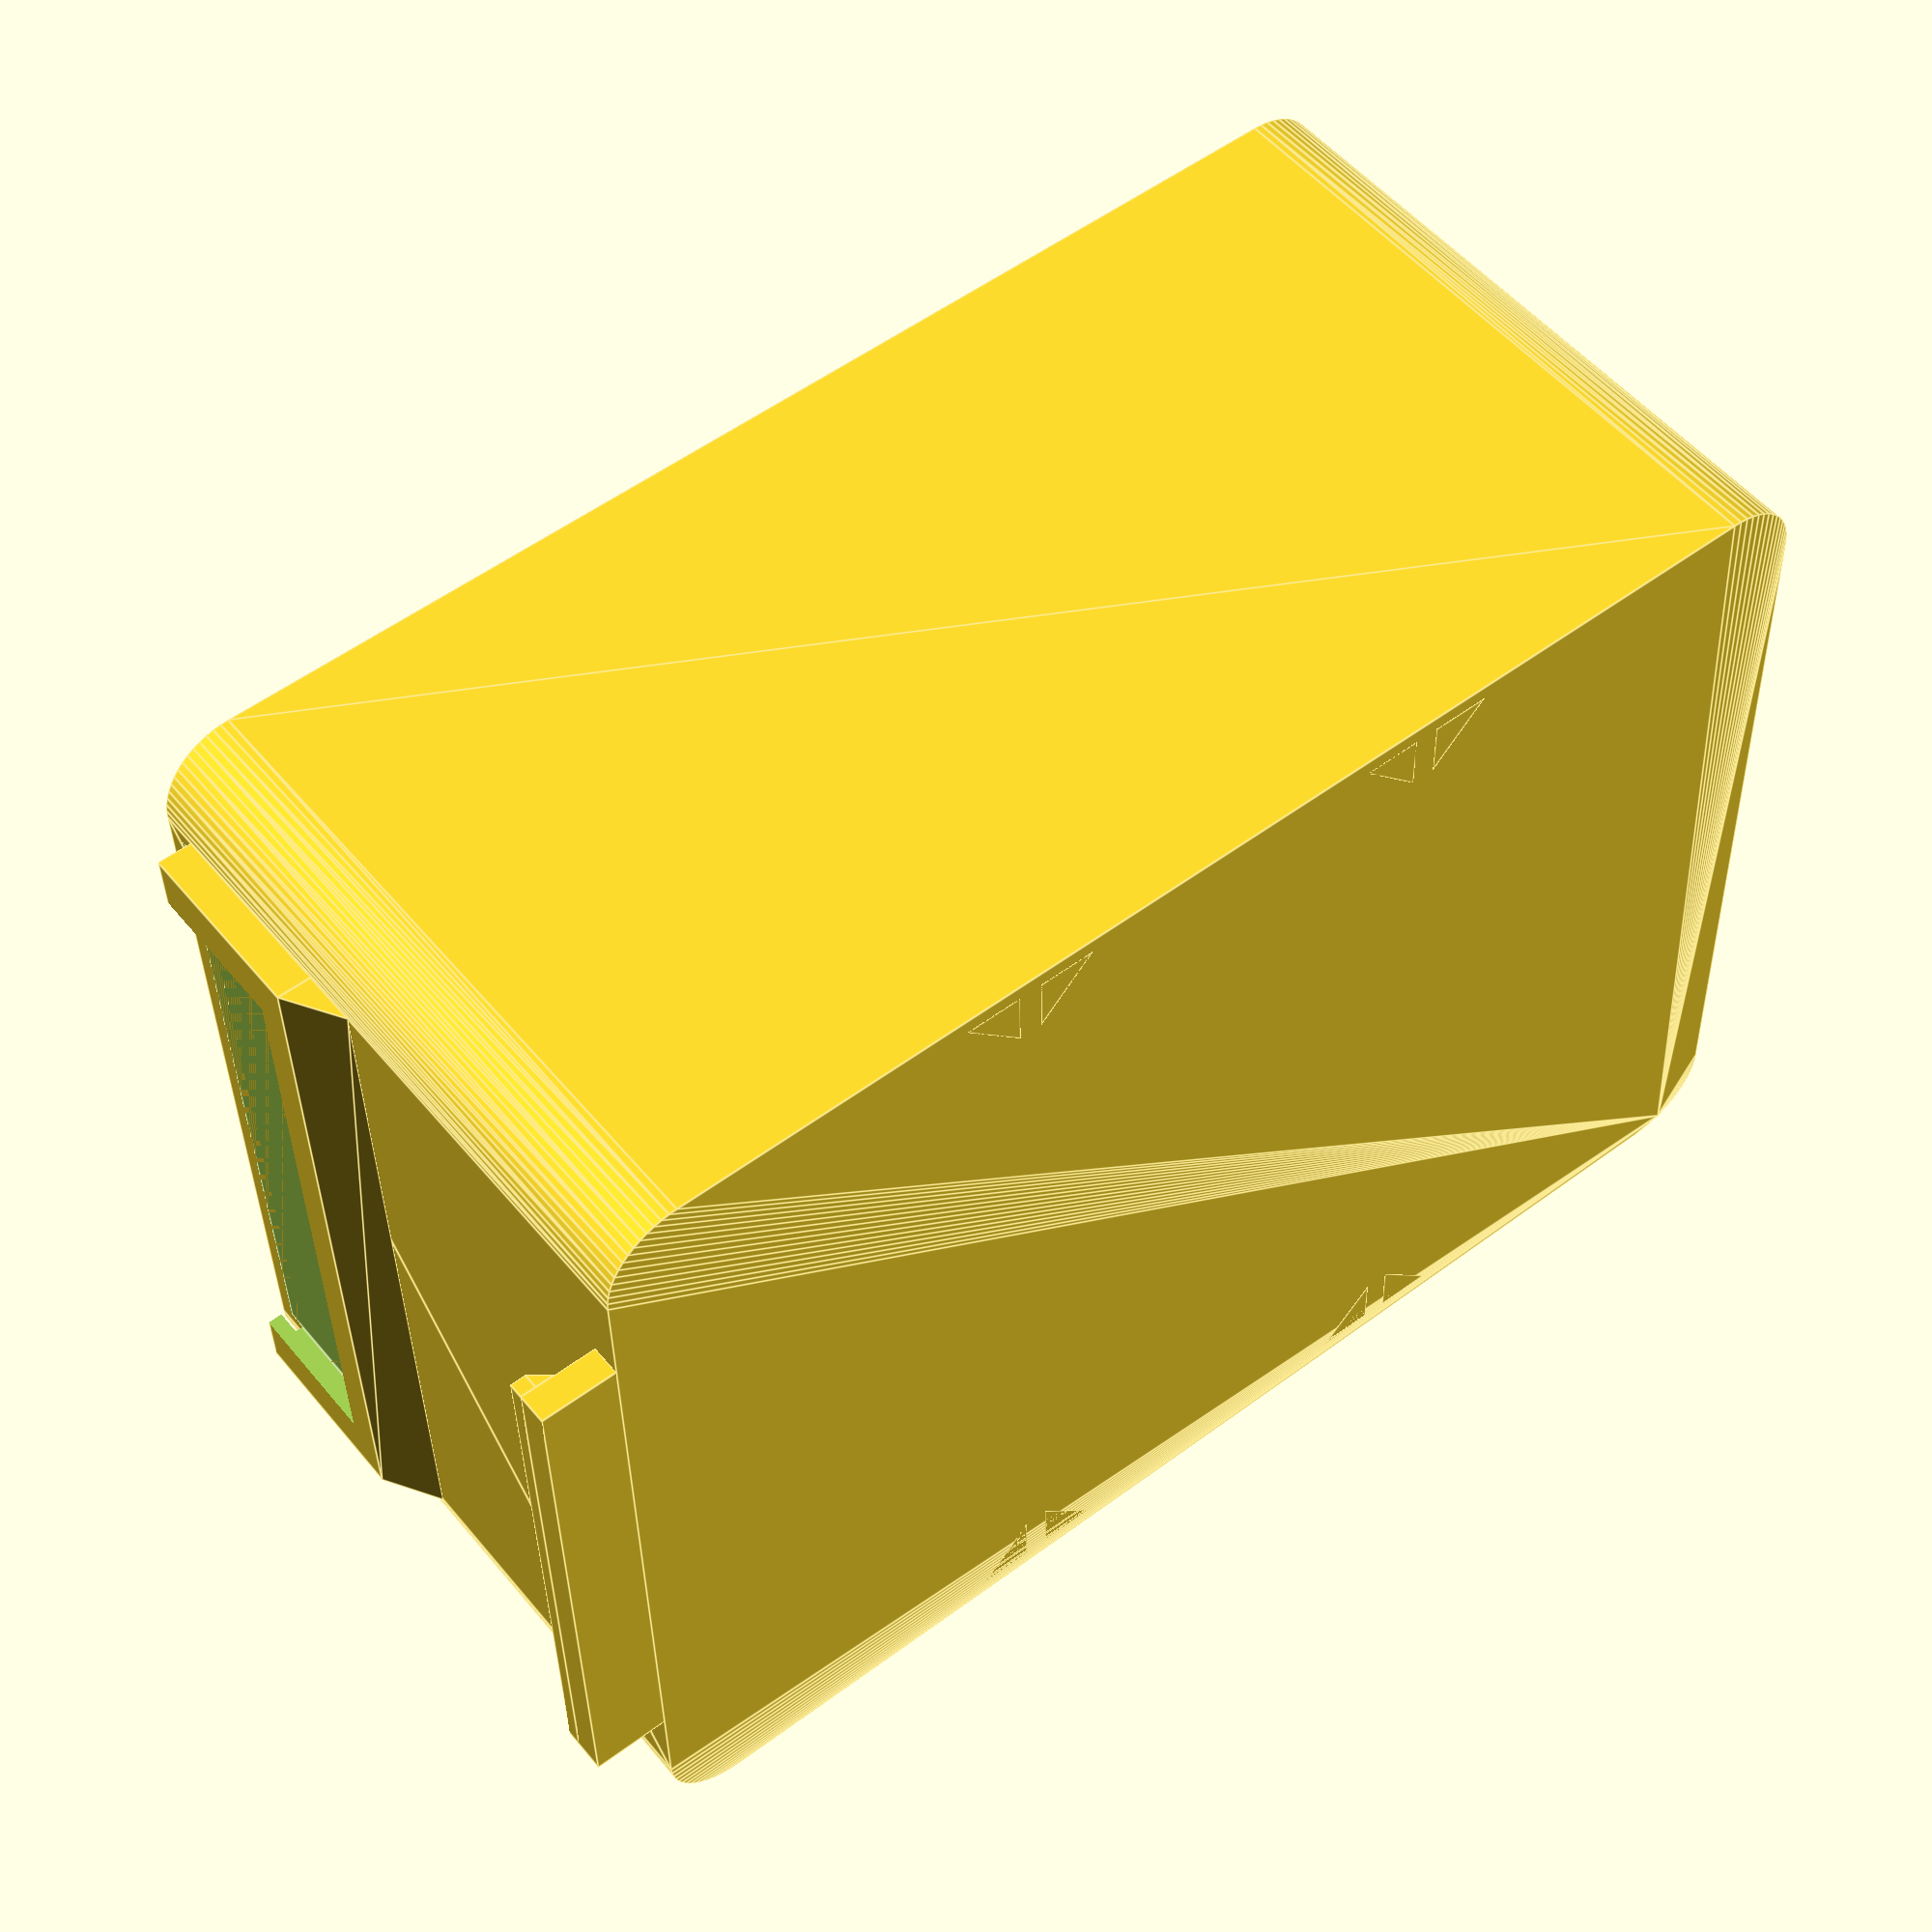
<openscad>
// little boxes - with handle, tag, separators and lid
// version 0.0.3
// by pixelhaufen
// is licensed under CC BY-SA 3.0 -> https://creativecommons.org/licenses/by-sa/3.0/

//------------------------------------------------------------------
// User Inputs

// create a seperate model for box, lid and separator
type = "box"; // [box,lid,separator]

/* [box] */
box_tag = "yes"; // [yes,no]
box_handle = "yes"; // [yes,no]
separators = 2; //[0:1:3]

/* [size] */
// without lid
width = 50; //[30:200]
// without lid, tag or handle
lenght = 70; //[12:200]
// without lid
height = 35; //[20:200]
// prints best with a multiple of the nozzle diameter
shell = 0.8; //[0.2:0.05:1.5]

/* [experimental] */
stackable = "no"; // [yes,no]

/*[Hidden]*/
$fn=60;

//------------------------------------------------------------------
// Main

if (type=="box")
{
    box([width,lenght,height],shell);
    if(box_tag=="yes")
    {
        tag(width,height,shell);
    }
    if(box_handle=="yes")
    {
        handle(width,shell);
    }
    separator_handle(width,lenght,height,shell,separators);
    
    if(stackable=="yes")
    {
        stackable(width,lenght,height);
    }
}
else if(type=="lid")
{
    lid([width,lenght,3],shell,stackable);
}
else if(type=="separator")
{
    separator(width,height,shell);
}

//------------------------------------------------------------------
// Modules

module separator(width,height,shell)
{
    cube([width-2*shell-0.2,height-shell-2,1]);
}

module stackable(width,lenght,height)
{
    translate([width, lenght/4, height-2])
        rotate([90, 0, 90])
            prism(lenght/2,3,1+shell);
    translate([0, lenght*3/4, height-2])
        rotate([90, 0, -90])
            prism(lenght/2,3,1+shell);
    translate([width*3/4, lenght, height-2])
        rotate([90, 0, 180])
            prism(width/2,3,1+shell);
}

module separator_handle(width,lenght,height,shell,separators)
{
    separators_lenght=lenght/(separators+1);
    if(separators > 0)
    {
        for (i = [1:separators])
        {
            separator_handle_create(width,separators_lenght*i,height,shell,separators);
        }
    }
}

module separator_handle_create(width,lenght,height,shell,separators)
{   
    translate([width-shell, lenght-0.6-3, 0])
        rotate([0, -90, 0])
            prism(height-2,3,3);
    translate([width-3-shell, lenght+0.6, 0])
        rotate([-90, -90, 0])
            prism(height-2,3,3);
    translate([3+shell, lenght-0.6, 0])
        rotate([90, -90, 0])
            prism(height-2,3,3);
    translate([shell, lenght+0.6+3, 0])
        rotate([180, -90, 0])
            prism(height-2,3,3);
}

module tag(width,height,shell)
{
    difference()
    {
        union()
        {
            translate([4, 0, height-15])
                rotate([90, 0, 0])
                    prism(width-8,3,1+shell);
            translate([4, -1-shell, height-12])
                cube([width-8, 1+shell, 10], center=false);
        }
        
        translate([4+shell, -1, height-12])
            cube([width-8-shell*2, 1, 11], center=false);
        translate([7, -2.5, height-10])
            cube([width-14, 2, 10], center=false);
    }
}

module handle(width,shell)
{
    translate([9, -5*shell, 0])
        cube([width-18, 5*shell, 2*shell], center=false);

    translate([9, -5*shell, 2*shell])
        cube([width-18, shell, shell], center=false);

    translate([9, -5*shell+shell, 3*shell])
        rotate([-90, 0, 0])
            prism(width-18,shell,1);
}

module prism(lenght, width, height)
{
    polyhedron
    (
        points=[[0, 0, 0], [lenght, 0, 0], [lenght, width, 0], [0, width, 0], [0, width, height], [lenght, width, height]],
        faces=[[0, 1, 2, 3], [5, 4, 3, 2], [0, 4, 5, 1], [0, 3, 4], [5, 2, 1]]
    );
}

module lid(size,shell,stackable,radius=5)
{
    translate([shell, shell, shell])
    {
        difference()
        {
            translate([-1*shell, -1*shell, -shell])
                main_box([size[0]+shell*2,size[1]+shell*2,size[2]],radius);
            
            union()
            {
                main_box([size[0],size[1],size[2]],radius-shell);
                if(stackable=="yes")
                {
                    translate([size[0]/4-0.1, -1.5*shell, -shell-0.1])
                        cube([size[0]/2+0.2, shell*2, size[2]+0.2], center=false);
                    translate([size[0]/4-0.1, -0.5*shell+size[1], -shell-0.1])
                        cube([size[0]/2+0.2, shell*2, size[2]+0.2], center=false);
                    translate([-1.5*shell, size[1]/4-0.1, -shell-0.1])
                        cube([shell*2, size[1]/2+0.2, size[2]+0.2], center=false);
                    translate([-0.5*shell+size[0], size[1]/4-0.1, -shell-0.1])
                        cube([shell*2, size[1]/2+0.2, size[2]+0.2], center=false);
                }
            }
        }
        difference()
        {
            translate([shell+0.2, shell+0.2, 0])
                main_box([size[0]-shell*2-0.2*2,size[1]-shell*2-0.2*2,shell/2],radius-2*shell);
            
            translate([2*shell+0.2, 2*shell+0.2, 0])
                main_box([size[0]-shell*4-0.2*2,size[1]-shell*4-0.2*2,shell],radius-3*shell);
        }
    }
}

module box(size,shell,radius=4)
{
    difference()
    {
        main_box(size,radius);
        
        translate([shell, shell, shell])
            main_box([size[0]-shell*2,size[1]-shell*2,size[2]],radius-1);
    }
}

module main_box(size,radius=3)
{
    hull()
    {
        translate([radius, radius, 0])
            cylinder(r1=radius, r2=radius, h=size[2], center=false);
        translate([size[0]-radius, radius, 0])
            cylinder(r1=radius, r2=radius, h=size[2], center=false);
        translate([radius, size[1]-radius, 0])
            cylinder(r1=radius, r2=radius, h=size[2], center=false);
        translate([size[0]-radius, size[1]-radius, 0])
            cylinder(r1=radius, r2=radius, h=size[2], center=false);
    }
}

</openscad>
<views>
elev=307.8 azim=271.2 roll=141.7 proj=p view=edges
</views>
